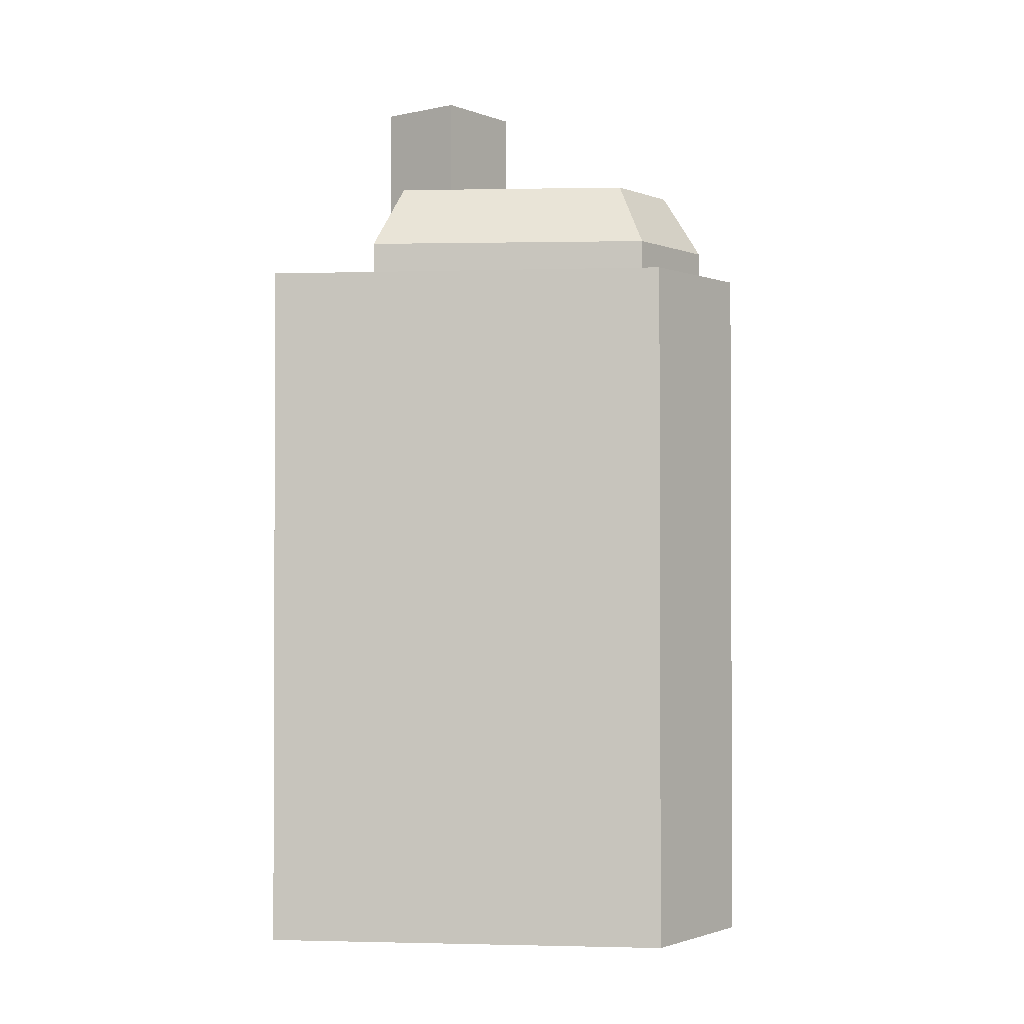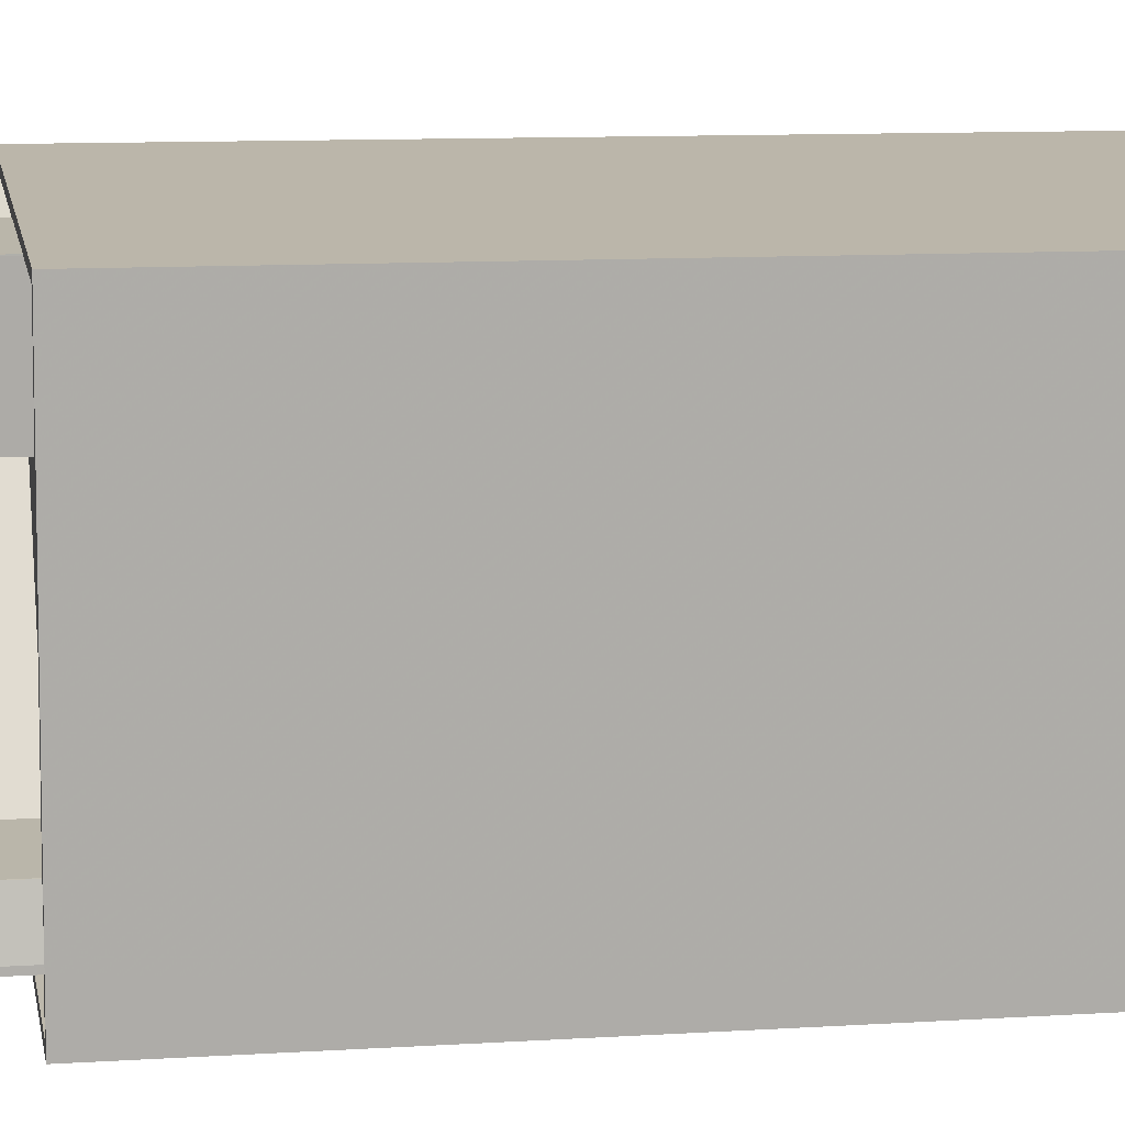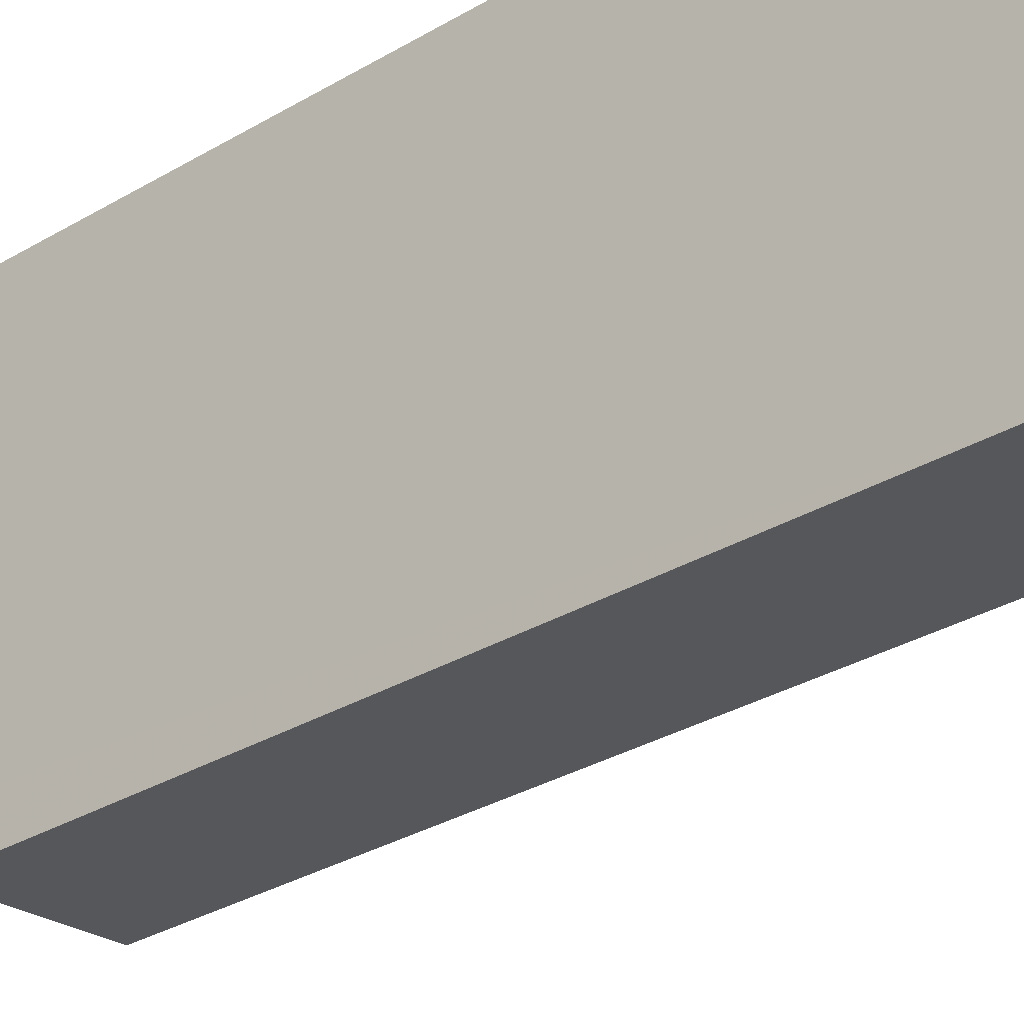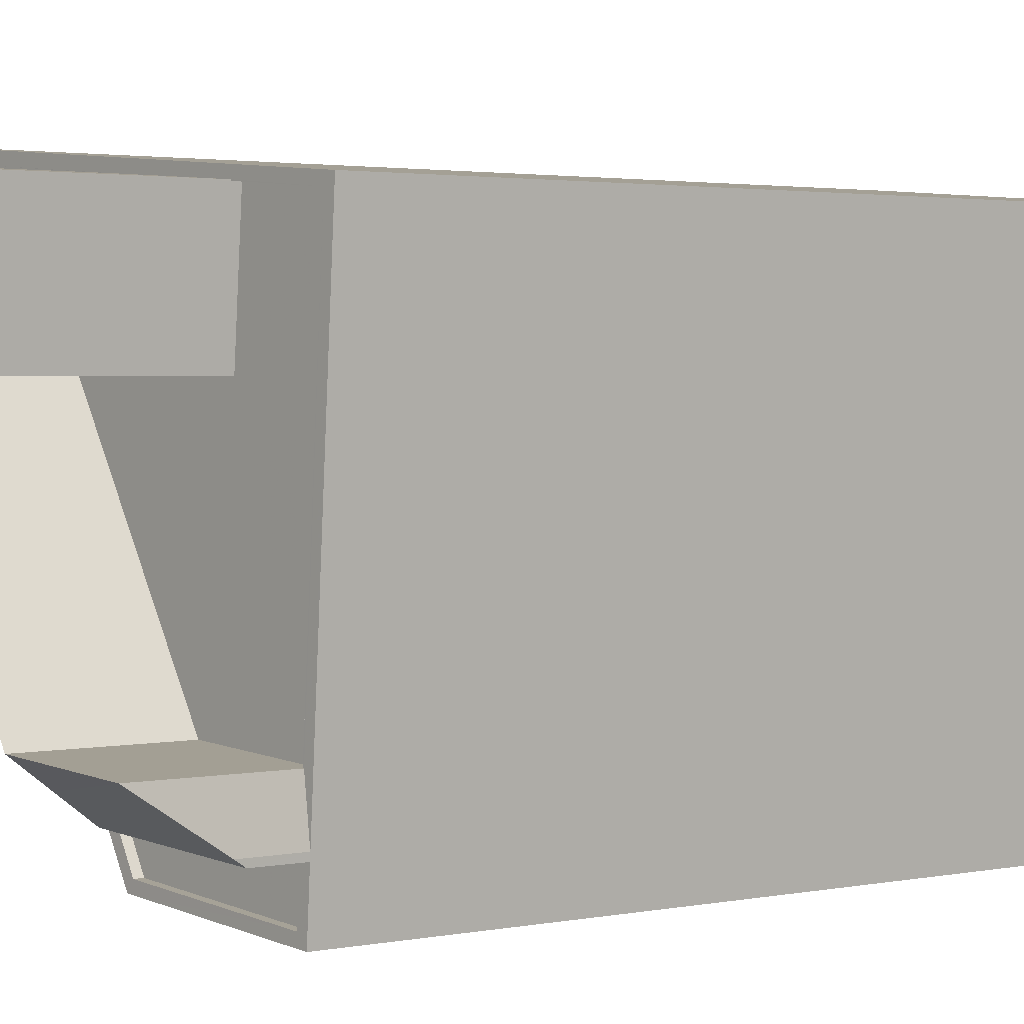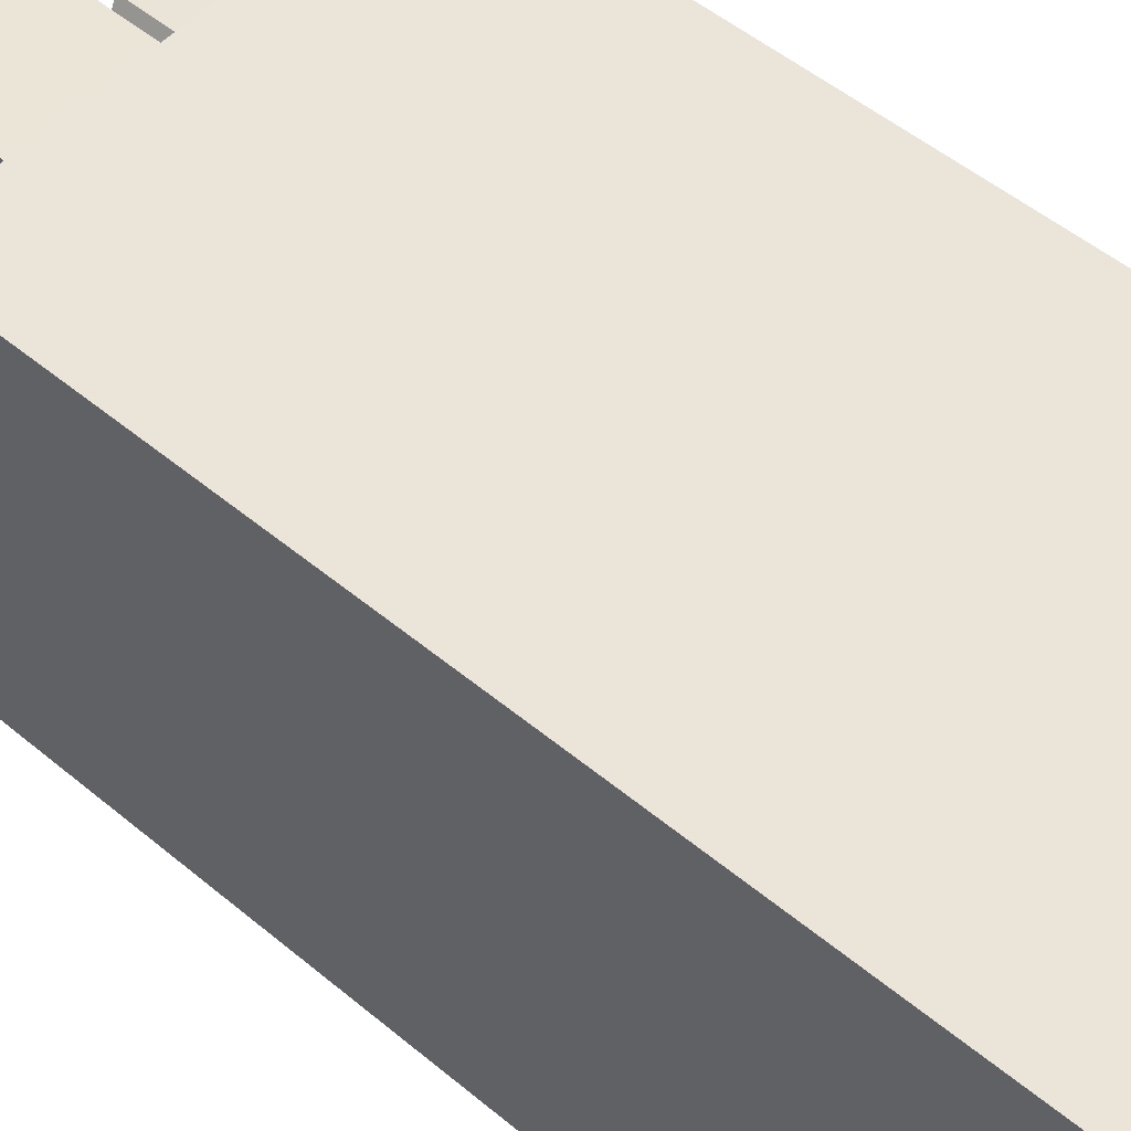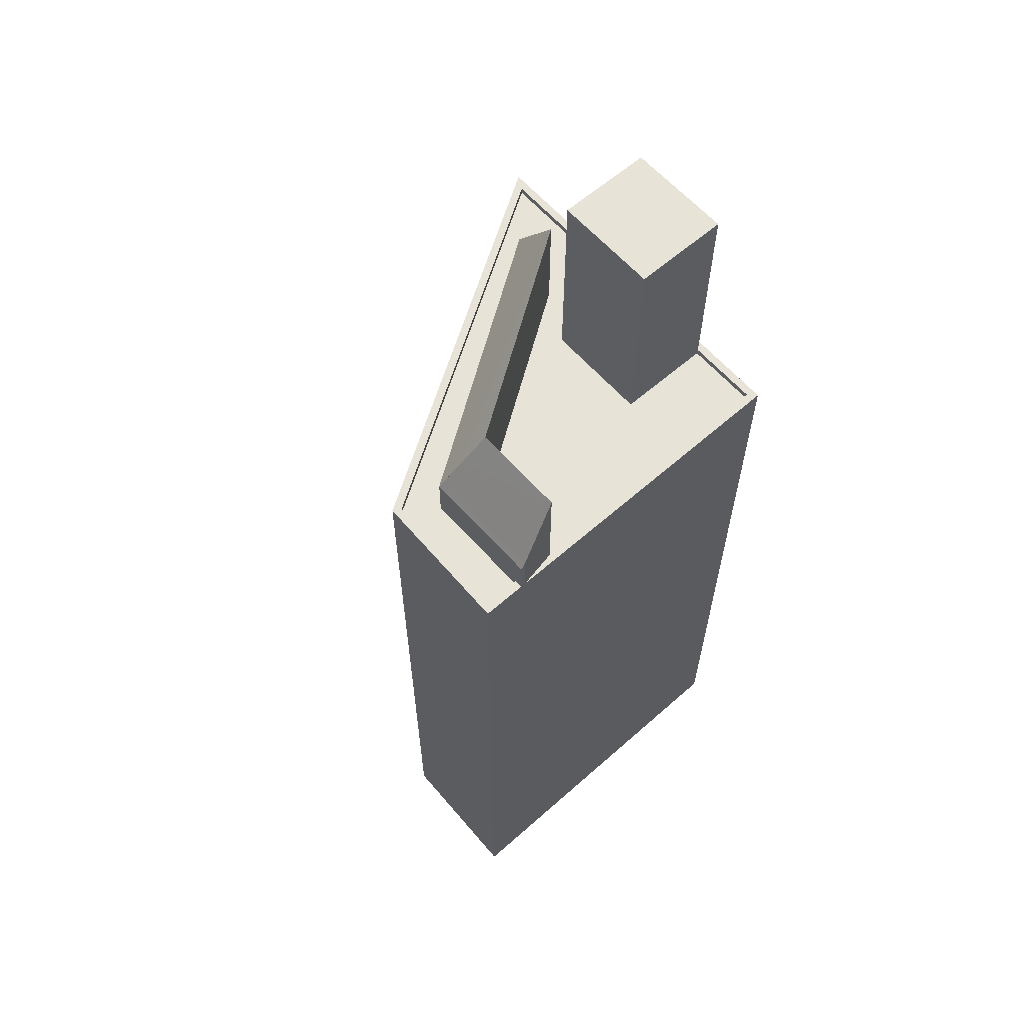
<metadata>
{"format":"obj","ext":"obj","renderer":"f3d","projection":"perspective","resolution":1024,"background":"white","views":[{"elev":-1.4,"azim":-56.4,"up":"+Z"},{"elev":9.7,"azim":80.1,"up":"+Y"},{"elev":-31.1,"azim":130.5,"up":"+Y"},{"elev":1.9,"azim":49.2,"up":"+Y"},{"elev":48.6,"azim":133.3,"up":"+Y"},{"elev":61.7,"azim":44.6,"up":"+Z"}]}
</metadata>
<code>
v -8225 -4.121e+04 2.655
v -8225 -4.122e+04 2.658
v -8231 -4.122e+04 2.657
v -8238 -4.121e+04 2.654
v -8228 -4.121e+04 38.2
v -8231 -4.121e+04 38.2
v -8232 -4.121e+04 38.2
v -8228 -4.121e+04 38.2
v -8228 -4.121e+04 30.11
v -8225 -4.122e+04 30.11
v -8225 -4.121e+04 30.11
v -8226 -4.122e+04 30.11
v -8226 -4.122e+04 30.11
v -8230 -4.122e+04 30.11
v -8229 -4.122e+04 30.11
v -8231 -4.122e+04 30.11
v -8228 -4.121e+04 30.11
v -8235 -4.121e+04 30.11
v -8231 -4.121e+04 30.11
v -8238 -4.121e+04 30.11
v -8232 -4.121e+04 30.11
v -8233 -4.121e+04 30.11
v -8231 -4.121e+04 30.36
v -8225 -4.121e+04 30.36
v -8238 -4.121e+04 30.36
v -8225 -4.122e+04 30.36
v -8225 -4.122e+04 30.36
v -8226 -4.122e+04 30.36
v -8231 -4.122e+04 30.36
v -8238 -4.121e+04 30.36
v -8225 -4.121e+04 30.36
v -8228 -4.121e+04 30.36
v -8226 -4.122e+04 30.36
v -8228 -4.121e+04 30.36
v -8231 -4.122e+04 30.36
v -8231 -4.121e+04 30.36
v -8225 -4.122e+04 30.36
v -8225 -4.122e+04 30.36
v -8225 -4.122e+04 30.36
v -8229 -4.122e+04 34.29
v -8229 -4.122e+04 33
v -8225 -4.122e+04 34.3
v -8230 -4.122e+04 31.73
v -8225 -4.122e+04 32.03
v -8225 -4.122e+04 31.74
v -8229 -4.122e+04 34.29
v -8233 -4.121e+04 34.3
v -8235 -4.121e+04 31.74
v -8230 -4.122e+04 31.73
f 1 2 3
f 4 1 3
f 5 6 7
f 8 5 7
f 9 10 11
f 12 13 14
f 15 10 9
f 12 14 16
f 9 11 17
f 18 19 20
f 16 18 20
f 21 19 22
f 15 21 22
f 15 9 21
f 22 19 18
f 14 18 16
f 23 24 25
f 26 27 28
f 29 26 28
f 29 30 25
f 31 24 32
f 33 28 27
f 34 31 32
f 29 28 35
f 23 30 36
f 30 29 35
f 23 32 24
f 23 25 30
f 37 31 38
f 31 37 24
f 27 24 39
f 24 37 39
f 40 41 42
f 41 43 44
f 43 45 44
f 42 41 44
f 46 47 41
f 41 48 49
f 41 47 48
f 19 21 36
f 23 36 6
f 6 36 7
f 36 21 7
f 32 6 5
f 32 23 6
f 9 34 8
f 8 34 5
f 9 17 34
f 5 34 32
f 7 9 8
f 7 21 9
f 35 12 16
f 35 28 12
f 30 16 20
f 30 35 16
f 34 11 31
f 34 17 11
f 19 30 20
f 19 36 30
f 33 12 28
f 33 13 12
f 10 31 11
f 10 38 31
f 25 4 3
f 29 25 3
f 25 24 1
f 4 25 1
f 27 2 1
f 1 24 27
f 26 2 27
f 29 3 2
f 26 29 2
f 27 45 33
f 45 43 33
f 33 14 13
f 33 43 14
f 46 41 40
f 37 38 42
f 15 38 10
f 42 46 40
f 15 46 38
f 38 46 42
f 37 42 44
f 39 37 44
f 39 44 45
f 27 39 45
f 48 47 22
f 18 48 22
f 22 46 15
f 22 47 46
f 43 41 49
f 49 48 43
f 48 18 43
f 18 14 43

</code>
